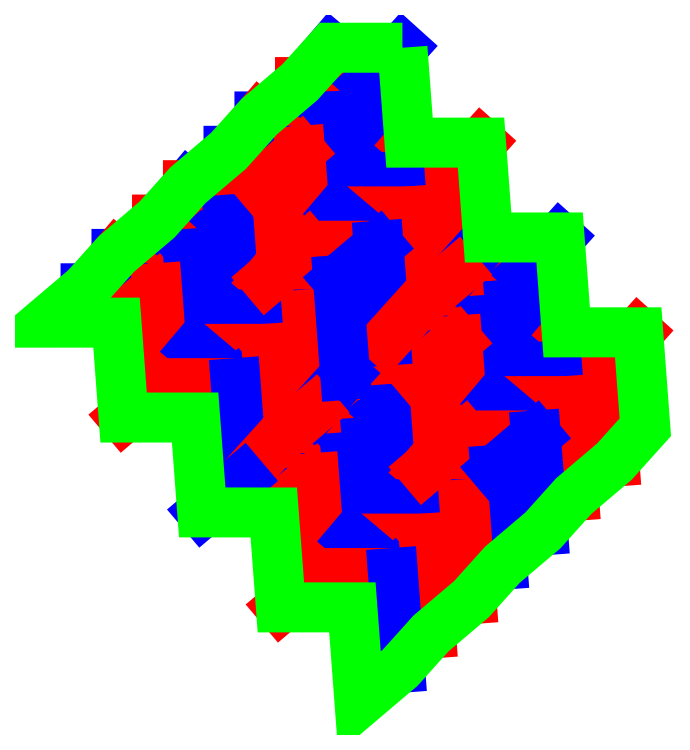
<metadata>
{"format":"dxf","ext":"dxf","renderer":"ezdxf+matplotlib","layout":"modelspace","background":"white","min_lineweight":24,"dpi":150}
</metadata>
<code>
0
SECTION
2
ENTITIES
0
LINE
8
Valley
10
-14.32
20
-24.03
11
-9.998
21
-19.22
0
LINE
8
Valley
10
7.671
20
-50.58
11
11.99
21
-45.77
0
LINE
8
Valley
10
5.673
20
-4.805
11
10
21
0
0
LINE
8
Valley
10
27.66
20
-31.35
11
31.98
21
-26.54
0
LINE
8
Valley
10
-14.32
20
-24.03
11
-20
21
-19.23
0
LINE
8
Mountain
10
-24.32
20
-24.03
11
-14.32
21
-24.03
0
LINE
8
Valley
10
7.671
20
-50.58
11
1.994
21
-45.78
0
LINE
8
Mountain
10
-2.33
20
-50.58
11
7.671
21
-50.58
0
LINE
8
Valley
10
5.673
20
-4.805
11
0
21
0
0
LINE
8
Mountain
10
-4.327
20
-4.805
11
5.673
21
-4.805
0
LINE
8
Valley
10
27.66
20
-31.35
11
21.98
21
-26.54
0
LINE
8
Mountain
10
17.66
20
-31.35
11
27.66
21
-31.35
0
LINE
8
Valley
10
-20
20
-28.84
11
-14.32
21
-24.03
0
LINE
8
Valley
10
1.999
20
-55.39
11
7.671
21
-50.58
0
LINE
8
Valley
10
1.941e-05
20
-9.61
11
5.673
21
-4.805
0
LINE
8
Valley
10
21.99
20
-36.15
11
27.66
21
-31.35
0
LINE
8
Mountain
10
-24.32
20
-33.64
11
-20
21
-28.84
0
LINE
8
Valley
10
-20
20
-28.84
11
-29.99
21
-28.84
0
LINE
8
Mountain
10
-2.324
20
-60.2
11
1.999
21
-55.39
0
LINE
8
Valley
10
1.999
20
-55.39
11
-8.001
21
-55.39
0
LINE
8
Mountain
10
-4.326
20
-14.42
11
1.941e-05
21
-9.61
0
LINE
8
Valley
10
1.941e-05
20
-9.61
11
-10
21
-9.611
0
LINE
8
Mountain
10
17.67
20
-40.96
11
21.99
21
-36.15
0
LINE
8
Valley
10
21.99
20
-36.15
11
11.99
21
-36.16
0
LINE
8
Mountain
10
-24.32
20
-33.64
11
-29.99
21
-28.84
0
LINE
8
Valley
10
-34.32
20
-33.65
11
-24.32
21
-33.64
0
LINE
8
Mountain
10
-2.33
20
-60.19
11
-8.006
21
-55.38
0
LINE
8
Valley
10
-12.33
20
-60.19
11
-2.33
21
-60.19
0
LINE
8
Mountain
10
-4.326
20
-14.42
11
-10
21
-9.611
0
LINE
8
Valley
10
-14.33
20
-14.42
11
-4.326
21
-14.42
0
LINE
8
Mountain
10
17.67
20
-40.96
11
11.99
21
-36.16
0
LINE
8
Valley
10
7.666
20
-40.97
11
17.67
21
-40.96
0
LINE
8
Mountain
10
-29.99
20
-38.45
11
-24.32
21
-33.64
0
LINE
8
Mountain
10
-8.001
20
-64.99
11
-2.33
21
-60.19
0
LINE
8
Mountain
10
-20
20
-19.23
11
-9.998
21
-19.22
0
LINE
8
Valley
10
7.666
20
-40.97
11
1.994
21
-45.78
0
LINE
8
Mountain
10
1.994
20
-45.78
11
11.99
21
-45.77
0
LINE
8
Mountain
10
-13.33
20
-37.31
11
-9.003
21
-32.5
0
LINE
8
Mountain
10
-9.003
20
-32.5
11
-9.995
21
-19.23
0
LINE
8
Mountain
10
8.668
20
-63.85
11
12.99
21
-59.04
0
LINE
8
Mountain
10
12.99
20
-59.04
11
11.99
21
-45.77
0
LINE
8
Mountain
10
6.668
20
-18.08
11
10.99
21
-13.28
0
LINE
8
Mountain
10
28.65
20
-44.62
11
32.98
21
-39.81
0
LINE
8
Valley
10
-13.33
20
-37.31
11
-14.32
21
-24.04
0
LINE
8
Valley
10
8.668
20
-63.85
11
7.668
21
-50.58
0
LINE
8
Valley
10
6.668
20
-18.08
11
5.675
21
-4.807
0
LINE
8
Valley
10
28.65
20
-44.61
11
27.65
21
-31.34
0
LINE
8
Valley
10
-19
20
-42.12
11
-13.33
21
-37.31
0
LINE
8
Valley
10
2.999
20
-68.66
11
8.668
21
-63.85
0
LINE
8
Valley
10
0.9951
20
-22.89
11
6.668
21
-18.08
0
LINE
8
Valley
10
22.98
20
-49.42
11
28.65
21
-44.61
0
LINE
8
Valley
10
-23.33
20
-46.92
11
-19
21
-42.11
0
LINE
8
Valley
10
-19
20
-42.12
11
-19.99
21
-28.84
0
LINE
8
Valley
10
-1.338
20
-73.46
11
2.989
21
-68.66
0
LINE
8
Valley
10
2.999
20
-68.66
11
1.999
21
-55.39
0
LINE
8
Valley
10
-3.331
20
-27.7
11
0.9951
21
-22.89
0
LINE
8
Valley
10
0.9951
20
-22.89
11
0.003866
21
-9.615
0
LINE
8
Valley
10
18.66
20
-54.23
11
22.98
21
-49.42
0
LINE
8
Valley
10
22.98
20
-49.42
11
21.98
21
-36.15
0
LINE
8
Mountain
10
-23.33
20
-46.92
11
-24.32
21
-33.64
0
LINE
8
Mountain
10
-1.338
20
-73.46
11
-2.33
21
-60.19
0
LINE
8
Mountain
10
-4.323
20
-14.42
11
-9.995
21
-19.23
0
LINE
8
Mountain
10
-3.331
20
-27.7
11
-4.323
21
-14.42
0
LINE
8
Mountain
10
17.66
20
-40.96
11
11.99
21
-45.77
0
LINE
8
Mountain
10
18.66
20
-54.23
11
17.66
21
-40.96
0
LINE
8
Mountain
10
-29
20
-51.73
11
-23.33
21
-46.92
0
LINE
8
Mountain
10
-7.002
20
-78.28
11
-1.331
21
-73.47
0
LINE
8
Mountain
10
-3.325
20
-37.31
11
0.9998
21
-32.5
0
LINE
8
Valley
10
0.9998
20
-32.5
11
-9
21
-32.51
0
LINE
8
Mountain
10
18.66
20
-63.85
11
22.99
21
-59.04
0
LINE
8
Valley
10
22.99
20
-59.04
11
12.99
21
-59.04
0
LINE
8
Mountain
10
16.67
20
-18.08
11
20.99
21
-13.27
0
LINE
8
Mountain
10
38.65
20
-44.62
11
42.98
21
-39.81
0
LINE
8
Mountain
10
-3.325
20
-37.31
11
-9
21
-32.51
0
LINE
8
Mountain
10
18.66
20
-63.85
11
12.99
21
-59.04
0
LINE
8
Mountain
10
16.67
20
-18.08
11
10.99
21
-13.28
0
LINE
8
Mountain
10
38.65
20
-44.62
11
32.98
21
-39.81
0
LINE
8
Mountain
10
-8.997
20
-42.12
11
-3.325
21
-37.31
0
LINE
8
Valley
10
-3.325
20
-37.31
11
-13.33
21
-37.31
0
LINE
8
Mountain
10
12.99
20
-68.65
11
18.66
21
-63.85
0
LINE
8
Valley
10
18.66
20
-63.85
11
8.66
21
-63.85
0
LINE
8
Mountain
10
11
20
-22.89
11
16.67
21
-18.08
0
LINE
8
Valley
10
16.67
20
-18.08
11
6.668
21
-18.08
0
LINE
8
Mountain
10
32.98
20
-49.42
11
38.65
21
-44.62
0
LINE
8
Valley
10
38.65
20
-44.62
11
28.65
21
-44.62
0
LINE
8
Valley
10
-13.32
20
-46.93
11
-8.997
21
-42.12
0
LINE
8
Mountain
10
-8.997
20
-42.12
11
-19
21
-42.12
0
LINE
8
Valley
10
8.663
20
-73.46
11
12.99
21
-68.65
0
LINE
8
Mountain
10
12.99
20
-68.65
11
2.989
21
-68.66
0
LINE
8
Valley
10
6.671
20
-27.7
11
11
21
-22.89
0
LINE
8
Mountain
10
11
20
-22.89
11
0.9964
21
-22.89
0
LINE
8
Valley
10
28.66
20
-54.23
11
32.98
21
-49.42
0
LINE
8
Mountain
10
32.98
20
-49.42
11
22.98
21
-49.43
0
LINE
8
Valley
10
-13.33
20
-46.91
11
-19
21
-42.11
0
LINE
8
Valley
10
8.663
20
-73.46
11
2.989
21
-68.66
0
LINE
8
Valley
10
6.671
20
-27.7
11
0.9964
21
-22.89
0
LINE
8
Valley
10
28.66
20
-54.23
11
22.98
21
-49.43
0
LINE
8
Valley
10
-19
20
-51.72
11
-13.33
21
-46.91
0
LINE
8
Mountain
10
-13.33
20
-46.91
11
-23.33
21
-46.92
0
LINE
8
Valley
10
2.998
20
-78.28
11
8.669
21
-73.47
0
LINE
8
Mountain
10
8.669
20
-73.47
11
-1.331
21
-73.47
0
LINE
8
Mountain
10
-3.328
20
-27.7
11
-9
21
-32.51
0
LINE
8
Mountain
10
6.671
20
-27.7
11
-3.328
21
-27.7
0
LINE
8
Mountain
10
18.66
20
-54.24
11
12.99
21
-59.04
0
LINE
8
Mountain
10
28.66
20
-54.23
11
18.66
21
-54.24
0
LINE
8
Mountain
10
-3.326
20
-37.31
11
-2.332
21
-50.58
0
LINE
8
Valley
10
-2.332
20
-50.58
11
1.993
21
-45.78
0
LINE
8
Valley
10
23.98
20
-72.32
11
22.99
21
-59.04
0
LINE
8
Mountain
10
16.67
20
-18.08
11
17.66
21
-31.35
0
LINE
8
Valley
10
17.66
20
-31.35
11
21.98
21
-26.55
0
LINE
8
Mountain
10
19.66
20
-77.13
11
18.66
21
-63.85
0
LINE
8
Mountain
10
39.65
20
-57.89
11
38.65
21
-44.62
0
LINE
8
Mountain
10
-8.001
20
-55.39
11
-2.33
21
-50.58
0
LINE
8
Mountain
10
-8.997
20
-42.12
11
-8.001
21
-55.39
0
LINE
8
Mountain
10
11.99
20
-36.16
11
17.66
21
-31.35
0
LINE
8
Mountain
10
10.99
20
-22.89
11
11.99
21
-36.16
0
LINE
8
Valley
10
-13.33
20
-46.91
11
-12.33
21
-60.19
0
LINE
8
Mountain
10
-12.33
20
-60.19
11
-8.006
21
-55.38
0
LINE
8
Mountain
10
13.99
20
-81.93
11
12.99
21
-68.66
0
LINE
8
Valley
10
6.67
20
-27.69
11
7.664
21
-40.97
0
LINE
8
Mountain
10
7.664
20
-40.97
11
11.99
21
-36.16
0
LINE
8
Mountain
10
33.98
20
-62.7
11
32.98
21
-49.42
0
LINE
8
Valley
10
9.666
20
-86.74
11
8.669
21
-73.47
0
LINE
8
Valley
10
6.67
20
-27.69
11
0.9981
21
-32.5
0
LINE
8
Valley
10
28.66
20
-54.23
11
22.99
21
-59.04
0
LINE
8
Valley
10
29.65
20
-67.51
11
28.66
21
-54.23
0
LINE
8
Valley
10
-18
20
-65
11
-12.33
21
-60.19
0
LINE
8
Valley
10
0.9981
20
-32.5
11
1.993
21
-45.78
0
POLYLINE
8
Outline
70
1
10
0
20
0
0
VERTEX
10
10
20
0
0
VERTEX
10
0
20
0
0
VERTEX
10
-4.327
20
-4.805
0
VERTEX
10
-10
20
-9.611
0
VERTEX
10
-14.33
20
-14.42
0
VERTEX
10
-20
20
-19.23
0
VERTEX
10
-24.32
20
-24.03
0
VERTEX
10
-29.99
20
-28.84
0
VERTEX
10
-34.32
20
-33.65
0
VERTEX
10
-39.99
20
-38.45
0
VERTEX
10
-29.99
20
-38.45
0
VERTEX
10
-29
20
-51.73
0
VERTEX
10
-19
20
-51.72
0
VERTEX
10
-18
20
-65
0
VERTEX
10
-7.996
20
-65
0
VERTEX
10
-7.002
20
-78.28
0
VERTEX
10
2.998
20
-78.28
0
VERTEX
10
3.996
20
-91.55
0
VERTEX
10
9.666
20
-86.74
0
VERTEX
10
13.99
20
-81.93
0
VERTEX
10
19.66
20
-77.13
0
VERTEX
10
23.98
20
-72.32
0
VERTEX
10
29.65
20
-67.51
0
VERTEX
10
33.98
20
-62.7
0
VERTEX
10
39.65
20
-57.89
0
VERTEX
10
43.97
20
-53.08
0
VERTEX
10
42.98
20
-39.81
0
VERTEX
10
32.98
20
-39.81
0
VERTEX
10
31.98
20
-26.54
0
VERTEX
10
21.98
20
-26.54
0
VERTEX
10
20.99
20
-13.27
0
VERTEX
10
10.99
20
-13.28
0
SEQEND
0
ENDSEC
0
EOF

</code>
